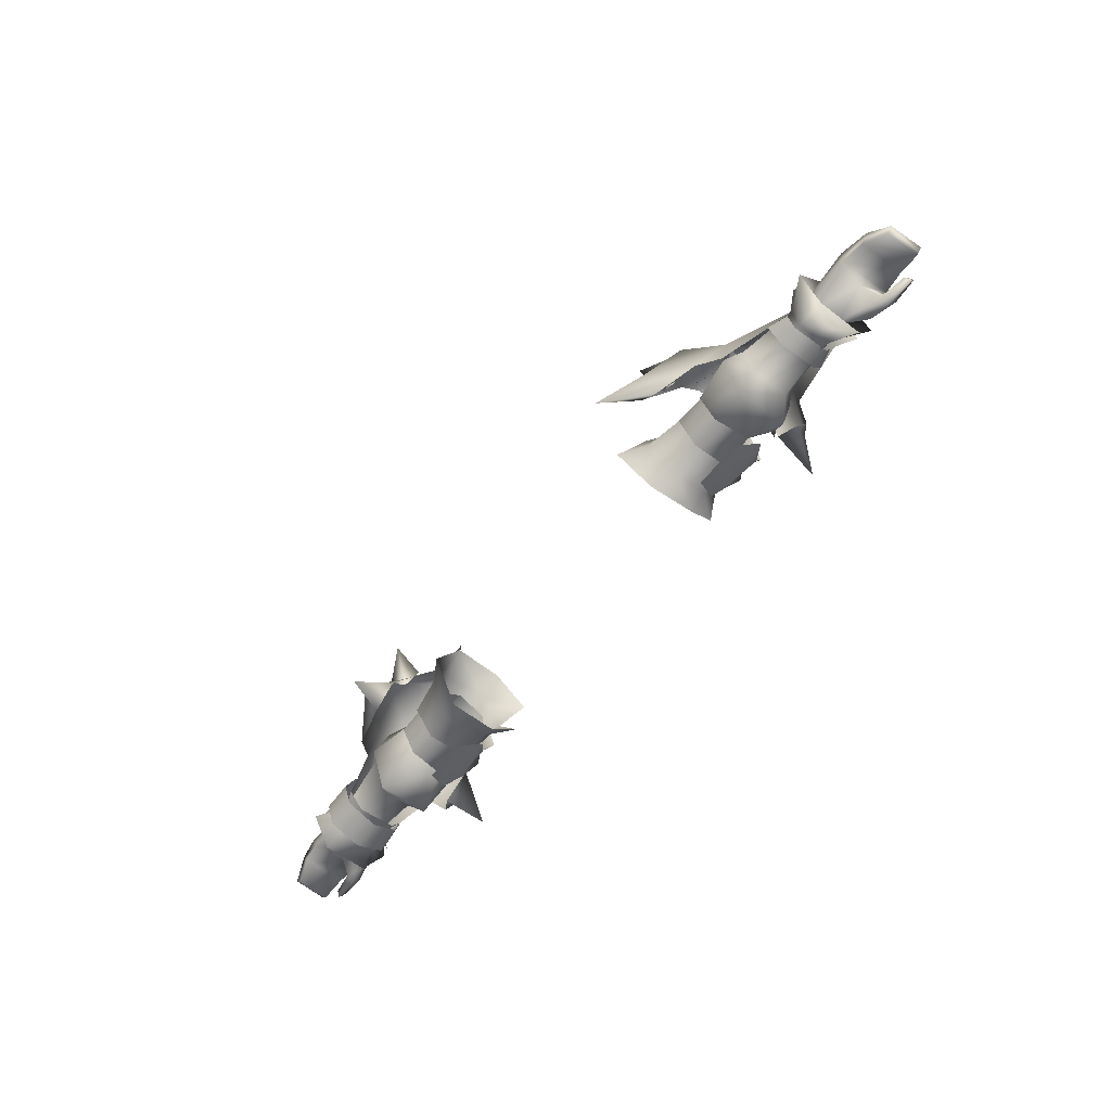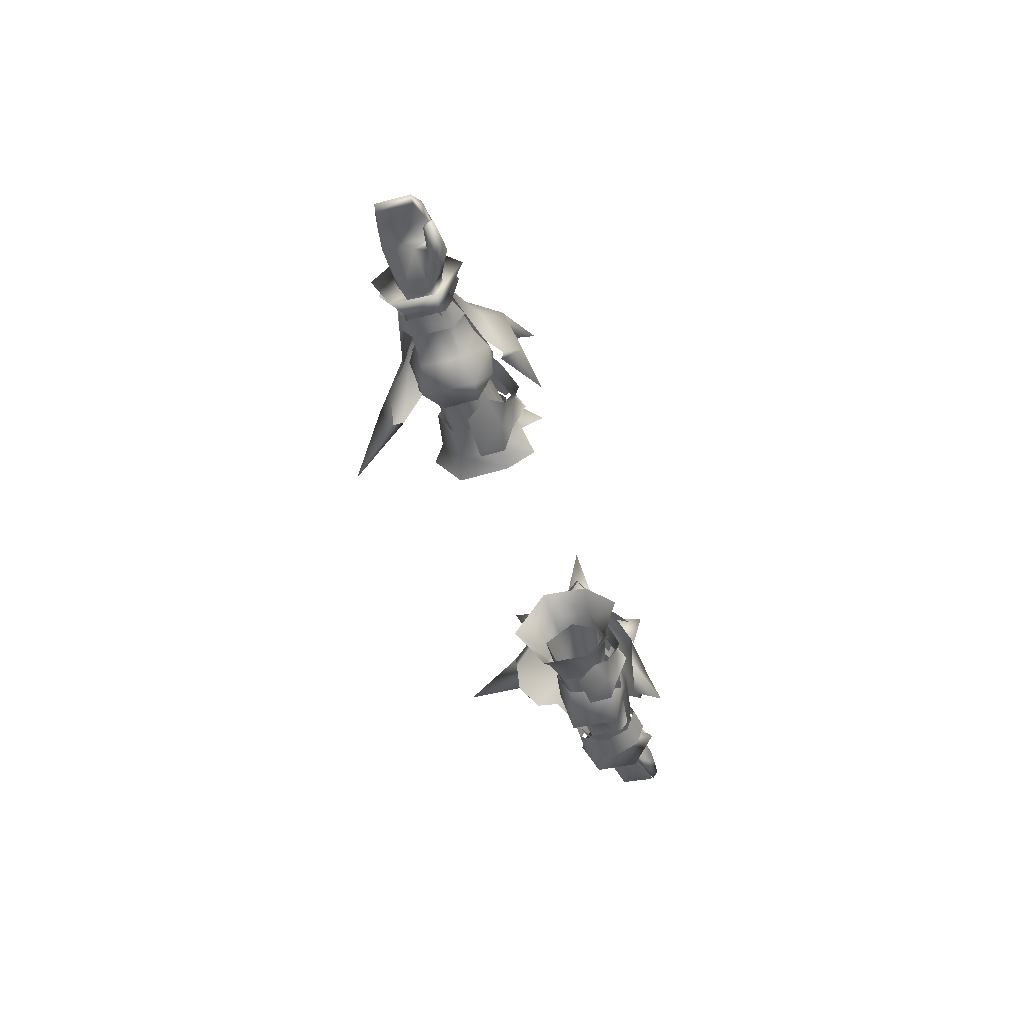
<metadata>
{"format":"obj","ext":"obj","renderer":"f3d","projection":"perspective","resolution":1024,"background":"white","views":[{"elev":-59.7,"azim":-127.7,"up":"+Y"},{"elev":-42.3,"azim":-73.8,"up":"+Y"}]}
</metadata>
<code>
g mesh00
v 72.3 35.99 -5.923
v 69.16 36.3 -5.153
v 72.93 39.11 -1.744
v 68.73 38.94 -1.744
v 72.23 35.99 2.619
v 68.54 36.3 1.491
v 69.16 36.3 -5.153
v 72.3 35.99 -5.923
v 69.02 32.64 -3.875
v 71.86 33.1 -4.512
v 68.93 32.62 0.222
v 71.77 33.08 0.222
v 68.54 36.3 1.491
v 72.23 35.99 2.619
f 1 2 3
f 3 2 4
f 3 4 5
f 5 4 6
f 7 8 9
f 9 8 10
f 9 10 11
f 11 10 12
f 11 12 13
f 13 12 14
v 47.72 30.53 -4.182
v 35.33 31.11 -5.677
v 50.47 35.85 -8.078
v 52.94 30.53 -4.182
v 35.33 31.93 3.469
v 52.94 30.53 -4.182
v 50.47 35.85 -8.078
v 52.94 35.85 -8.078
v 47.66 41.16 -4.182
v 52.94 41.16 -4.182
v 46.4 39.13 2.121
v 52.94 39.13 2.121
v 46.43 32.56 2.121
v 52.94 32.56 2.121
v 35.33 37.23 -8.094
v 35.33 41.27 -2.158
v 47.66 41.16 -4.182
v 35.33 38.79 3.469
v 46.4 39.13 2.121
v 46.43 32.56 2.121
v 52.94 32.56 2.121
f 15 16 17
f 17 18 15
f 16 15 19
f 20 21 22
f 22 21 23
f 22 23 24
f 24 23 25
f 24 25 26
f 26 25 27
f 26 27 28
f 16 29 17
f 17 29 30
f 17 30 31
f 31 30 32
f 31 32 33
f 33 32 19
f 33 19 34
f 34 19 15
f 34 15 35
f 35 15 18
v 49.78 32.66 5.139
v 53.61 26.72 2.989
v 53.66 35.95 5.532
v 53.61 26.72 2.989
v 56.89 30.66 1.222
v 53.66 35.95 5.532
v 53.65 26.76 -6.952
v 46.41 30.36 1.322
v 45.69 30.68 -5.509
v 56.85 36.97 3.79
v 73.93 43.6 -1.833
v 69.16 36.3 -5.153
v 74.03 35.65 -9.964
v 71.97 40.42 2.95
v 68.05 37.99 1.607
v 71.49 34.87 6.01
v 47.67 37.71 8.387
v 51.41 35.72 11.23
v 50.71 47.57 7.441
v 68.02 40.51 -1.945
v 55.41 49.82 -1.694
v 68.05 37.99 1.607
v 55.69 41.92 5.147
v 54.18 42.57 -9.22
v 68.05 37.99 -5.442
v 68.02 34.2 -7.062
v 43.43 35.75 -19
v 42.88 32.09 -16.37
v 36.77 27.01 -25.31
v 38.48 36.85 -15.98
v 41.48 50.78 -8.708
v 45.76 48.92 -12.31
v 38.49 49.43 -15.93
v 40.54 42.01 -12.08
v 42.88 32.09 -16.37
v 43.43 35.75 -19
v 50.86 32.42 -14.3
v 54.31 34.58 -10.67
v 47.67 37.71 8.387
v 52.7 32.83 7.596
v 48.94 27.29 14.05
v 51.41 35.72 11.23
v 50.51 47.44 7.488
v 45.84 49.21 5.636
v 44.29 46.69 11.6
v 47.96 43.08 8.962
v 51.41 35.72 11.23
v 52.7 32.83 7.596
v 54.41 32.42 8.539
v 41.9 53.21 1.287
v 45.24 57.14 -1.69
v 38.13 63.59 -1.275
v 41.36 53.34 -4.856
v 54.41 32.42 8.539
v 56.14 34.85 5.556
v 68.02 34.15 3.226
v 63.57 34.34 -8.275
v 67.31 34.23 -7.091
v 63.6 30.99 -5.402
v 74 28.58 2.493
v 73.91 35.57 6.864
v 67.95 31.89 0.7592
v 67.93 35.65 -6.457
v 74.03 35.65 -9.964
v 67.95 31.89 -5.189
v 74.07 28.63 -6.158
v 67.95 31.89 0.7592
v 74 28.58 2.493
v 67.95 31.89 0.7592
v 67.92 35.7 2.462
v 56.88 30.58 -3.325
v 53.65 26.76 -6.952
v 53.66 36.14 -9.747
v 56.85 36.98 -7.686
v 53.61 26.72 2.989
v 46.31 49.58 -12.53
v 38.48 36.85 -15.98
v 72.22 42.91 -1.944
v 71.97 40.41 -6.765
v 71.5 34.48 -9.32
v 40.26 50.97 -7.036
v 39.62 57.36 -1.732
v 45.81 57.81 -1.706
v 41.4 50.97 2.882
v 46.09 46.88 9.235
v 67.2 31.47 -5.568
v 67.21 31.87 1.685
v 63.57 31.39 2.025
v 67.21 34.23 2.894
v 63.6 34.39 4.102
v 56.88 30.58 -3.325
v 67.95 31.89 -5.189
v 67.93 35.65 -6.457
v 74.03 35.65 -9.964
v 67.93 35.65 -6.457
v 73.93 43.6 -1.833
v 68 39.67 -1.997
v 67.92 35.7 2.462
v 49.78 32.66 5.139
v 49.66 38.81 4.986
v 53.63 43.82 2.722
v 46.3 41.62 1.268
v 53.67 43.82 -6.926
v 45.45 41.04 -5.403
v 53.66 36.14 -9.747
v 45.52 35.73 -8.418
v 53.65 26.76 -6.952
v 45.69 30.68 -5.509
v 68.73 38.94 -1.744
v 73.91 35.57 6.864
v 68.54 36.3 1.491
v 74 28.58 2.493
v 68.93 32.62 0.222
v 74.07 28.63 -6.158
v 69.02 32.64 -3.875
v 74.03 35.65 -9.964
v 69.16 36.3 -5.153
f 36 37 38
f 39 40 41
f 42 43 44
f 40 45 41
f 46 47 48
f 49 50 51
f 52 53 54
f 55 56 57
f 57 56 58
f 59 60 61
f 62 63 64
f 64 63 65
f 64 65 62
f 66 67 68
f 68 67 69
f 68 69 66
f 70 71 72
f 72 71 59
f 72 59 73
f 73 59 61
f 74 75 76
f 76 75 77
f 76 77 74
f 78 79 80
f 80 79 81
f 80 81 78
f 82 83 84
f 85 86 87
f 87 86 88
f 87 88 85
f 89 90 58
f 58 90 91
f 58 91 57
f 57 91 51
f 92 93 94
f 95 96 97
f 98 99 100
f 100 99 101
f 100 101 102
f 102 101 103
f 37 36 43
f 104 105 45
f 40 39 106
f 39 107 106
f 106 107 108
f 106 108 109
f 43 42 110
f 55 60 56
f 56 60 59
f 56 59 111
f 111 59 71
f 111 71 112
f 57 49 55
f 55 49 113
f 55 113 60
f 60 113 114
f 60 114 61
f 61 114 115
f 116 117 118
f 118 117 119
f 118 119 54
f 54 119 120
f 54 120 52
f 112 116 111
f 111 116 118
f 111 118 56
f 56 118 54
f 56 54 58
f 58 54 53
f 58 53 89
f 93 121 94
f 94 121 122
f 94 122 123
f 123 122 124
f 123 124 125
f 45 40 104
f 104 40 126
f 104 126 127
f 127 126 109
f 127 109 128
f 129 130 131
f 131 130 132
f 131 132 96
f 96 132 133
f 96 133 97
f 134 38 135
f 135 38 136
f 135 136 137
f 137 136 138
f 137 138 139
f 139 138 140
f 139 140 141
f 141 140 142
f 141 142 143
f 47 46 144
f 144 46 145
f 144 145 146
f 146 145 147
f 146 147 148
f 148 147 149
f 148 149 150
f 150 149 151
f 150 151 152
v -81.22 38.54 3.879
v -80.69 36.15 4.269
v -77.91 34.84 5.36
v -81.22 38.54 3.879
v -72.23 35.99 2.619
v -72.93 39.11 -1.744
v -81.22 38.54 3.879
v -77.91 34.84 5.36
v -72.23 35.99 2.619
v -76.36 31.21 3.418
v -71.77 33.08 0.222
v -76.36 31.21 3.418
v -80.41 32.58 2.635
v -71.77 33.08 0.222
v -78.8 35.99 -0.4013
v -71.86 33.1 -4.512
v -80.35 35.73 -5.666
v -71.86 33.1 -4.512
v -80.35 35.73 -5.666
v -72.3 35.99 -5.923
v -80.74 38.25 -5.965
v -72.93 39.11 -1.744
v -81.54 39.85 -1.376
v -81.22 38.54 3.879
f 153 154 155
f 156 157 158
f 159 160 161
f 161 160 162
f 161 162 163
f 164 165 166
f 166 165 167
f 166 167 168
f 168 167 169
f 170 171 172
f 172 171 173
f 172 173 174
f 174 173 175
f 174 175 176
v -52.94 41.16 -4.182
v -47.66 41.16 -4.182
v -50.47 35.85 -8.078
v -52.94 30.53 -4.182
v -47.72 30.53 -4.182
v -46.43 32.56 2.121
v -46.43 32.56 2.121
v -35.33 31.93 3.469
v -35.33 38.79 3.469
v -47.66 41.16 -4.182
v -52.94 41.16 -4.182
v -52.94 39.13 2.121
v -47.72 30.53 -4.182
v -52.94 30.53 -4.182
v -52.94 35.85 -8.078
v -35.33 31.93 3.469
v -46.43 32.56 2.121
v -35.33 31.11 -5.677
v -47.72 30.53 -4.182
v -50.47 35.85 -8.078
v -52.94 41.16 -4.182
v -52.94 39.13 2.121
v -46.4 39.13 2.121
v -47.66 41.16 -4.182
v -35.33 41.27 -2.158
v -35.33 37.23 -8.094
v -35.33 31.11 -5.677
v -46.4 39.13 2.121
v -35.33 41.27 -2.158
v -35.33 38.79 3.469
v -46.4 39.13 2.121
v -46.43 32.56 2.121
f 177 178 179
f 180 181 182
f 183 184 185
f 186 187 188
f 189 190 191
f 192 193 194
f 194 193 195
f 194 195 196
f 196 195 191
f 196 191 197
f 198 199 200
f 200 199 201
f 200 201 179
f 179 201 202
f 179 202 203
f 204 185 205
f 206 207 208
v -73.93 43.6 -1.833
v -67.93 35.65 -6.457
v -74.03 35.65 -9.964
v -46.41 30.36 1.322
v -53.65 26.76 -6.952
v -45.69 30.68 -5.509
v -68.73 38.94 -1.744
v -74.03 35.65 -9.964
v -69.16 36.3 -5.153
v -55.41 49.82 -1.694
v -54.18 42.57 -9.22
v -68.05 37.99 -5.442
v -74.03 35.65 -9.964
v -67.93 35.65 -6.457
v -67.95 31.89 -5.189
v -55.69 41.92 5.147
v -50.71 47.57 7.441
v -38.48 36.84 -15.98
v -42.88 32.08 -16.37
v -36.77 26.47 -25.44
v -43.43 35.74 -19
v -67.93 35.65 -6.457
v -56.85 36.98 -7.686
v -56.88 30.58 -6.066
v -72.23 35.99 2.619
v -68.54 36.3 1.491
v -72.93 39.11 -1.744
v -68.73 38.94 -1.744
v -72.3 35.99 -5.923
v -69.16 36.3 -5.153
v -67.95 31.89 0.7592
v -74 28.58 2.493
v -74.07 28.63 -6.158
v -52.94 30.53 -4.182
v -46.43 32.56 2.121
v -52.94 32.56 2.121
v -46.4 39.13 2.121
v -52.94 39.13 2.121
v -53.66 35.95 5.532
v -56.85 36.97 3.79
v -56.89 30.66 1.222
v -72.3 35.99 -5.923
v -69.16 36.3 -5.153
v -69.02 32.64 -3.875
v -50.86 32.42 -14.3
v -54.31 34.58 -10.67
v -68.02 34.2 -7.062
v -47.67 37.71 8.387
v -51.41 35.72 11.23
v -48.94 27.29 14.05
v -52.7 32.83 7.596
v -50.51 47.44 7.488
v -47.96 43.08 8.962
v -44.29 46.69 11.6
v -45.84 49.21 5.636
v -54.41 32.42 8.539
v -52.7 32.83 7.596
v -51.41 35.72 11.23
v -63.57 31.39 2.025
v -63.6 34.39 4.102
v -67.21 34.23 2.894
v -67.2 31.47 -5.568
v -67.31 34.23 -7.091
v -63.57 34.34 -8.275
v -67.21 31.87 1.685
v -63.6 30.99 -5.402
v -41.6 53.21 1.287
v -41.3 53.34 -4.856
v -38.13 63.59 -1.275
v -45.24 57.14 -1.69
v -41.48 50.78 -8.708
v -40.54 42.01 -12.08
v -38.49 49.43 -15.93
v -45.76 48.92 -12.31
v -68.54 36.3 1.491
v -72.23 35.99 2.619
v -68.93 32.62 0.222
v -71.77 33.08 0.222
v -71.86 33.1 -4.512
v -67.92 35.7 2.462
v -67.95 31.89 0.7592
v -67.95 31.89 -5.189
v -45.69 30.68 -5.509
v -53.65 26.76 -6.952
v -45.52 35.73 -8.418
v -53.66 36.14 -9.747
v -45.45 41.04 -5.403
v -53.67 43.82 -6.926
v -53.63 43.82 2.722
v -53.66 36.14 -9.747
v -53.65 26.76 -6.952
v -53.61 26.72 2.989
v -68 39.67 -1.997
v -73.91 35.57 6.864
v -67.92 35.7 2.462
v -74 28.58 2.493
v -67.95 31.89 0.7592
v -41.4 50.97 2.882
v -39.62 57.36 -1.732
v -45.81 57.81 -1.706
v -40.26 50.97 -7.036
v -46.31 49.58 -12.53
v -38.48 36.84 -15.98
v -43.43 35.74 -19
v -68.02 40.51 -1.945
v -68.05 37.99 1.607
v -68.02 34.15 3.226
v -56.14 34.85 5.556
v -54.41 32.42 8.539
v -51.41 35.72 11.23
v -47.67 37.71 8.387
v -46.09 46.88 9.235
v -42.88 32.08 -16.37
v -71.5 34.48 -9.32
v -71.97 40.41 -6.765
v -72.22 42.91 -1.945
v -71.97 40.42 2.95
v -71.49 34.44 5.442
v -53.61 26.72 2.989
v -49.78 32.66 5.139
v -53.66 35.95 5.532
v -49.66 38.81 4.986
v -46.3 41.62 1.268
v -73.93 43.6 -1.833
v -68.54 36.3 1.491
v -73.91 35.57 6.864
v -68.93 32.62 0.222
v -74 28.58 2.493
v -69.02 32.64 -3.875
v -74.07 28.63 -6.158
v -69.16 36.3 -5.153
v -74.03 35.65 -9.964
f 209 210 211
f 212 213 214
f 215 216 217
f 218 219 220
f 221 222 223
f 224 225 218
f 226 227 228
f 228 227 229
f 228 229 226
f 230 231 232
f 233 234 235
f 235 234 236
f 235 236 237
f 237 236 238
f 239 240 223
f 223 240 241
f 223 241 221
f 242 243 244
f 244 243 245
f 244 245 246
f 247 248 249
f 250 251 252
f 253 254 219
f 219 254 255
f 219 255 220
f 256 257 258
f 258 257 259
f 258 259 256
f 260 261 262
f 262 261 263
f 262 263 260
f 264 265 266
f 267 268 269
f 270 271 272
f 269 273 267
f 267 273 270
f 267 270 274
f 274 270 272
f 275 276 277
f 277 276 278
f 277 278 275
f 279 280 281
f 281 280 282
f 281 282 279
f 283 284 285
f 285 284 286
f 285 286 252
f 252 286 287
f 252 287 250
f 248 288 249
f 249 288 289
f 249 289 232
f 232 289 290
f 232 290 230
f 291 292 293
f 293 292 294
f 293 294 295
f 295 294 296
f 295 296 297
f 231 298 232
f 232 298 299
f 232 299 249
f 249 299 300
f 249 300 247
f 210 209 301
f 301 209 302
f 301 302 303
f 303 302 304
f 303 304 305
f 306 307 308
f 308 307 309
f 308 309 310
f 310 309 311
f 310 311 312
f 220 313 218
f 218 313 314
f 218 314 224
f 224 314 315
f 224 315 316
f 316 317 224
f 224 317 318
f 224 318 225
f 225 318 319
f 225 319 320
f 320 306 225
f 225 306 308
f 225 308 218
f 218 308 310
f 218 310 219
f 219 310 312
f 219 312 253
f 253 312 321
f 255 322 220
f 220 322 323
f 220 323 313
f 313 323 324
f 313 324 314
f 314 324 325
f 314 325 315
f 315 325 326
f 213 212 327
f 327 212 328
f 327 328 329
f 329 328 330
f 329 330 297
f 297 330 331
f 297 331 295
f 216 215 332
f 332 215 333
f 332 333 334
f 334 333 335
f 334 335 336
f 336 335 337
f 336 337 338
f 338 337 339
f 338 339 340
v 43.32 45.28 -0.7631
v 36.09 45.88 -0.8803
v 40.39 43.34 2.442
v 36.97 30.79 5.079
v 40.57 28.47 4.202
v 40.06 35.36 6.425
v 34.33 28.22 2.915
v 36.17 26.01 -1.207
v 45.39 26.67 -0.9408
v 43.81 41.15 5.043
v 47.3 41.45 3.253
v 33.69 29.19 1.908
v 32.76 34.84 5.773
v 29.36 31.22 7.269
v 29.43 46.05 -6.94
v 29.7 46.02 2.504
v 33.9 42.59 1.999
v 29.22 40.11 9.02
v 33.9 42.59 1.999
v 32.76 34.84 5.773
v 38.13 38.31 4.103
v 47.56 28.77 3.253
v 43.95 30.68 5.66
v 42.95 35.32 8.123
v 34.04 43.34 2.915
v 36.76 41.26 5.079
v 37.48 35.42 7.87
v 33.81 42.42 -6.01
v 32.42 35.11 -10.54
v 27.84 35.46 -13.09
v 33.96 29.03 -5.773
v 29.68 27.3 -7.163
v 30.06 27.66 2.285
v 38.13 38.31 4.103
v 32.76 34.84 5.773
v 38.12 32.53 4.23
v 39.91 30.13 0.7662
v 39.94 29.88 -5.332
v 39.92 35.3 -9.086
v 39.98 41.68 -5.554
v 39.94 41.22 0.5527
f 341 342 343
f 344 345 346
f 344 347 345
f 345 347 348
f 345 348 349
f 346 350 343
f 343 350 351
f 343 351 341
f 352 353 354
f 355 356 357
f 356 358 359
f 359 358 360
f 359 360 361
f 349 362 345
f 345 362 363
f 345 363 346
f 346 363 364
f 346 364 350
f 342 365 343
f 343 365 366
f 343 366 346
f 346 366 367
f 346 367 344
f 357 368 355
f 355 368 369
f 355 369 370
f 370 369 371
f 370 371 372
f 372 371 352
f 372 352 373
f 373 352 354
f 374 375 376
f 376 375 352
f 376 352 377
f 377 352 371
f 377 371 378
f 378 371 369
f 378 369 379
f 379 369 368
f 379 368 380
f 380 368 359
f 380 359 381
f 381 359 361
v -84.66 36.17 -4.991
v -86.13 38.21 -5.008
v -80.35 35.73 -5.666
v -80.69 36.15 4.269
v -80.62 34.65 4.215
v -77.91 34.84 5.36
v -80.79 33.45 5.689
v -80.33 31.31 4.069
v -76.36 31.21 3.418
v -89.06 34.38 -3.506
v -89.33 34.23 3.051
v -84.97 35.95 3.648
v -90.46 35.27 2.96
v -85.72 31.91 4.233
v -85.77 33.42 5.343
v -85.21 34.15 4.281
v -77.91 34.84 5.36
v -80.62 34.65 4.215
v -85.77 33.42 5.343
v -85.21 34.15 4.281
v -85.72 31.91 4.233
v -85.16 32.82 3.456
v -80.33 31.31 4.069
v -80.41 32.58 2.635
v -76.36 31.21 3.418
v -80.69 36.15 4.269
v -81.22 38.54 3.879
v -86.53 38.23 3.468
v -81.54 39.85 -1.376
v -80.74 38.25 -5.965
v -90.2 35.42 -3.599
v -85.21 34.15 4.281
v -80.62 34.65 4.215
v -78.8 35.99 -0.4013
v -80.69 36.15 4.269
v -80.35 35.73 -5.666
v -84.97 35.95 3.648
v -84.66 36.17 -4.991
v -89.33 34.23 3.051
v -89.06 34.38 -3.506
v -90.46 35.27 2.96
v -90.2 35.42 -3.599
f 382 383 384
f 385 386 387
f 388 389 390
f 383 382 391
f 392 393 394
f 395 389 396
f 396 389 388
f 396 388 397
f 390 398 388
f 388 398 399
f 388 399 397
f 400 401 402
f 402 401 403
f 402 403 404
f 404 403 405
f 404 405 406
f 407 408 409
f 409 408 410
f 409 410 383
f 383 410 411
f 383 411 384
f 391 412 383
f 383 412 394
f 383 394 409
f 409 394 393
f 409 393 407
f 403 413 405
f 405 413 414
f 405 414 415
f 415 414 416
f 415 416 417
f 417 416 418
f 417 418 419
f 419 418 420
f 419 420 421
f 421 420 422
f 421 422 423
v -38.13 38.31 4.103
v -38.12 32.53 4.23
v -32.76 34.84 5.773
v -33.69 29.19 1.908
v -39.98 41.68 -5.554
v -39.94 41.22 0.5527
v -33.9 42.59 1.999
v -38.13 38.31 4.103
v -32.76 34.84 5.773
v -29.22 40.11 9.02
v -43.32 45.28 -0.7631
v -47.3 41.45 3.253
v -40.39 43.34 2.442
v -40.57 28.47 4.202
v -45.39 26.67 -0.9408
v -36.17 26.01 -1.207
v -36.76 41.26 5.079
v -34.04 43.34 2.915
v -36.09 45.88 -0.8803
v -43.81 41.15 5.043
v -40.06 35.36 6.424
v -29.7 46.02 2.504
v -29.43 46.05 -6.94
v -33.81 42.42 -6.01
v -27.84 35.46 -13.09
v -32.42 35.11 -10.1
v -29.68 27.3 -7.163
v -33.96 29.03 -5.773
v -30.06 27.66 2.285
v -29.36 31.22 7.269
v -32.76 34.84 5.773
v -42.95 35.32 8.123
v -43.95 30.68 5.66
v -47.56 28.77 3.253
v -34.33 28.22 2.915
v -36.97 30.79 5.079
v -37.48 35.42 7.87
v -38.12 32.53 4.23
v -39.91 30.13 0.7662
v -39.94 29.88 -5.332
v -39.92 35.3 -8.643
f 424 425 426
f 426 425 427
f 428 429 430
f 429 431 430
f 430 431 432
f 430 432 433
f 434 435 436
f 437 438 439
f 440 441 436
f 436 441 442
f 436 442 434
f 435 443 436
f 436 443 444
f 436 444 440
f 445 446 447
f 447 446 448
f 447 448 449
f 449 448 450
f 449 450 451
f 451 450 452
f 451 452 427
f 427 452 453
f 427 453 454
f 443 455 444
f 444 455 456
f 444 456 437
f 437 456 457
f 437 457 438
f 439 458 437
f 437 458 459
f 437 459 444
f 444 459 460
f 444 460 440
f 461 462 427
f 427 462 463
f 427 463 451
f 451 463 464
f 451 464 449
f 449 464 428
f 449 428 447
f 447 428 430
f 447 430 445
f 445 430 433
v 80.79 33.45 5.689
v 77.91 34.84 5.36
v 76.36 31.21 3.418
v 80.41 32.58 2.635
v 85.72 31.91 4.233
v 80.33 31.31 4.069
v 86.53 38.23 3.468
v 80.69 36.15 4.269
v 84.97 35.95 3.648
v 85.21 34.15 4.281
v 85.77 33.42 5.343
v 85.16 32.82 3.456
v 85.72 31.91 4.233
v 77.91 34.84 5.36
v 80.62 34.65 4.215
v 80.69 36.15 4.269
v 86.13 38.21 -5.008
v 84.66 36.17 -4.991
v 80.35 35.73 -5.666
v 72.93 39.11 -1.744
v 72.23 35.99 2.619
v 81.22 38.54 3.879
v 76.36 31.21 3.418
v 80.74 38.25 -5.965
v 81.54 39.85 -1.376
v 80.33 31.31 4.069
v 85.72 31.91 4.233
v 85.77 33.42 5.343
v 80.62 34.65 4.215
v 85.21 34.15 4.281
v 85.16 32.82 3.456
v 80.62 34.65 4.215
v 85.21 34.15 4.281
v 71.77 33.08 0.222
v 76.36 31.21 3.418
v 77.91 34.84 5.36
v 71.77 33.08 0.222
v 78.8 35.99 -0.4013
v 80.69 36.15 4.269
v 89.05 34.36 -3.476
v 90.2 35.42 -3.599
v 90.46 35.27 2.96
v 89.33 34.22 3.081
v 71.86 33.1 -4.512
v 80.35 35.73 -5.666
v 84.66 36.17 -4.991
v 84.97 35.95 3.648
v 89.05 34.36 -3.476
v 89.33 34.22 3.081
v 90.2 35.42 -3.599
v 90.46 35.27 2.96
v 72.3 35.99 -5.923
v 71.86 33.1 -4.512
f 465 466 467
f 468 469 470
f 471 472 473
f 474 475 476
f 476 475 477
f 478 479 480
f 481 482 483
f 484 485 486
f 468 470 487
f 483 488 481
f 481 488 489
f 481 489 471
f 467 490 465
f 465 490 491
f 465 491 492
f 466 465 493
f 493 465 492
f 493 492 494
f 469 468 495
f 495 468 496
f 495 496 497
f 498 499 485
f 485 499 500
f 485 500 486
f 486 500 472
f 487 501 468
f 468 501 502
f 468 502 496
f 496 502 503
f 504 482 505
f 505 482 481
f 505 481 506
f 506 481 471
f 506 471 507
f 507 471 473
f 501 508 502
f 502 508 509
f 502 509 503
f 503 509 510
f 503 510 511
f 511 510 512
f 511 512 513
f 513 512 514
f 513 514 515
f 472 471 486
f 486 471 489
f 486 489 484
f 484 489 488
f 484 488 516
f 516 488 483
f 516 483 517
v 70.17 31.06 -7.981
v 64.17 31.62 -7.974
v 70.52 36.09 -9.156
v 64.51 36.35 -9.236
v 70.79 40.61 -7.058
v 64.83 40.94 -7.068
v 64.17 31.6 3.102
v 70.14 31.54 3.96
v 64.51 36.57 4.794
v 70.46 36.19 5.564
v 64.83 40.97 2.399
v 70.75 40.36 3.048
v 70.01 28.81 -1.611
v 63.98 29.22 -1.886
v 70.17 31.06 -7.981
v 64.17 31.62 -7.974
v 63.98 29.22 -1.886
v 70.01 28.81 -1.611
v 64.17 31.6 3.102
v 70.14 31.54 3.96
v 70.91 42.65 -1.835
v 70.79 40.61 -7.058
v 64.83 40.94 -7.068
v 65 43.19 -2.131
v 64.83 40.97 2.399
v 70.75 40.36 3.048
f 518 519 520
f 520 519 521
f 520 521 522
f 522 521 523
f 524 525 526
f 526 525 527
f 526 527 528
f 528 527 529
f 530 531 532
f 532 531 533
f 534 535 536
f 536 535 537
f 538 539 540
f 540 541 538
f 538 541 542
f 538 542 543

</code>
